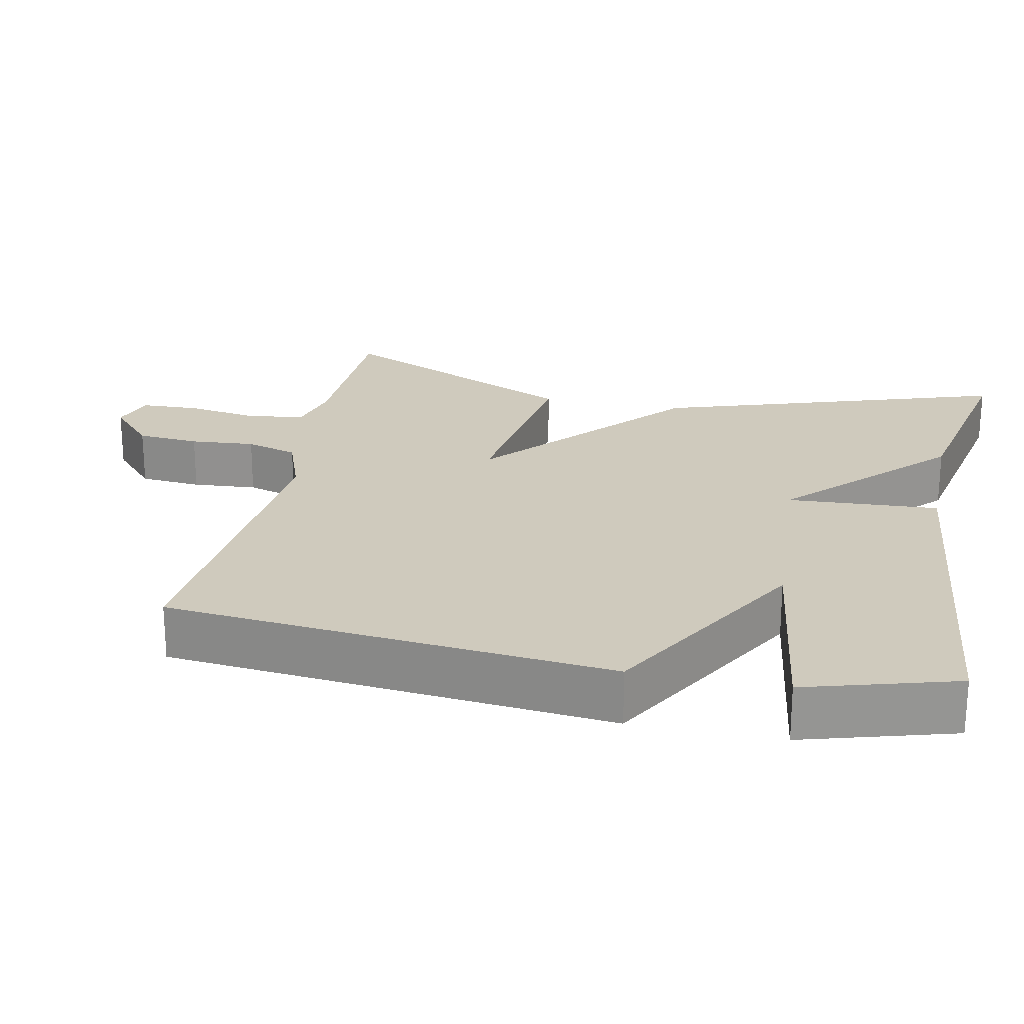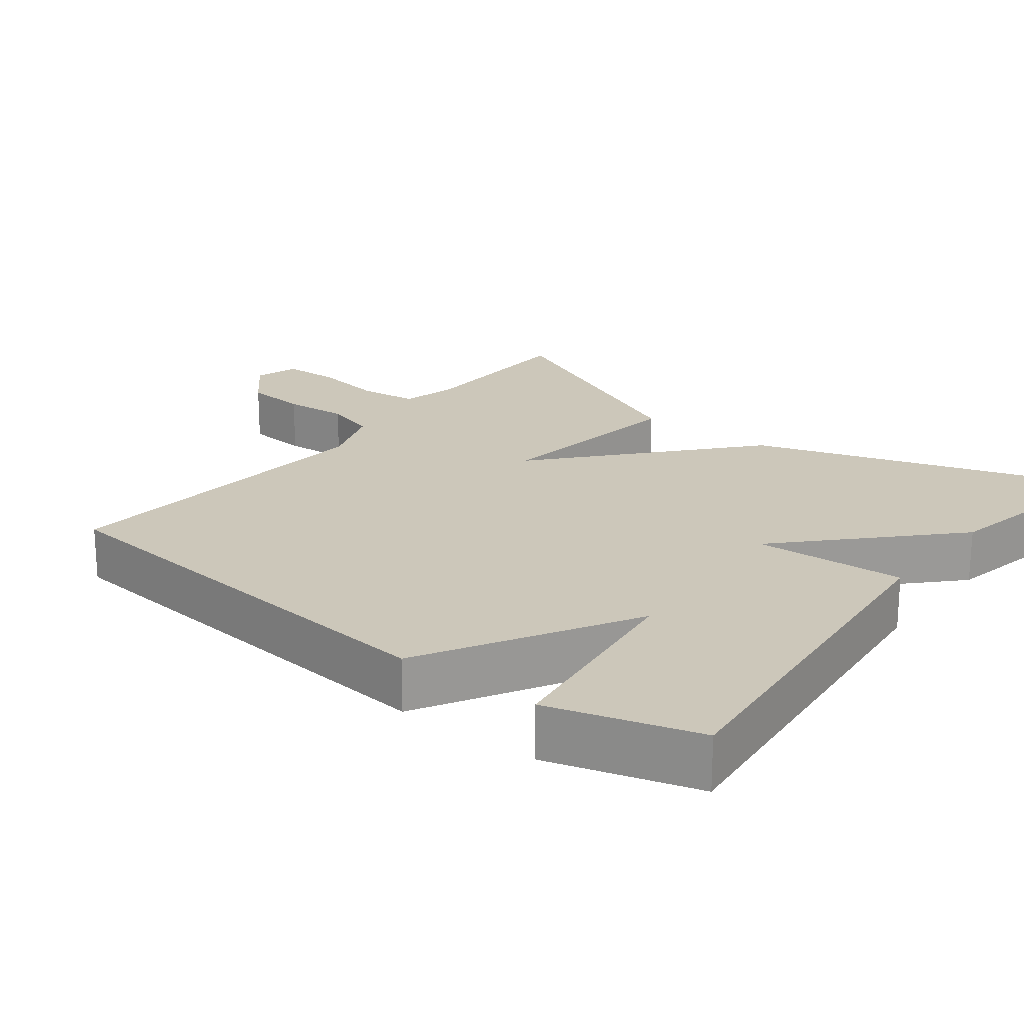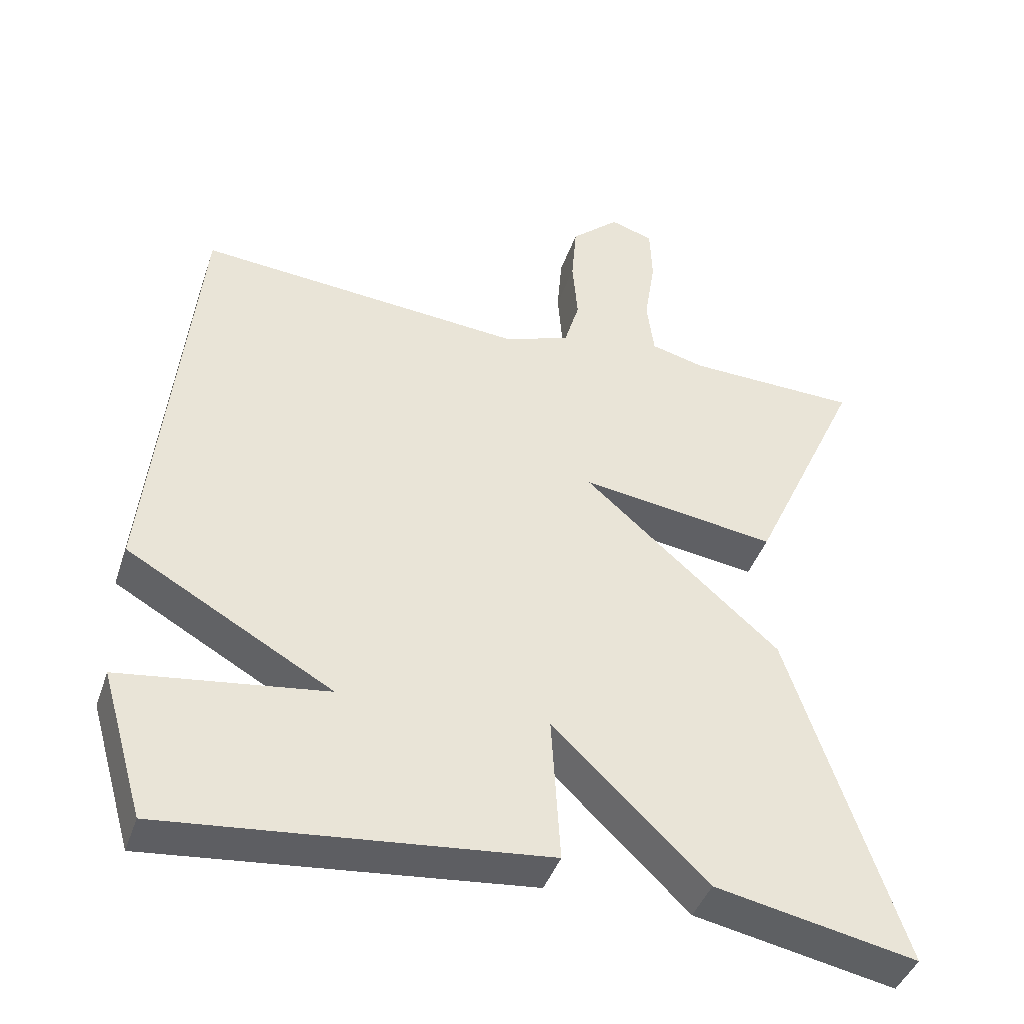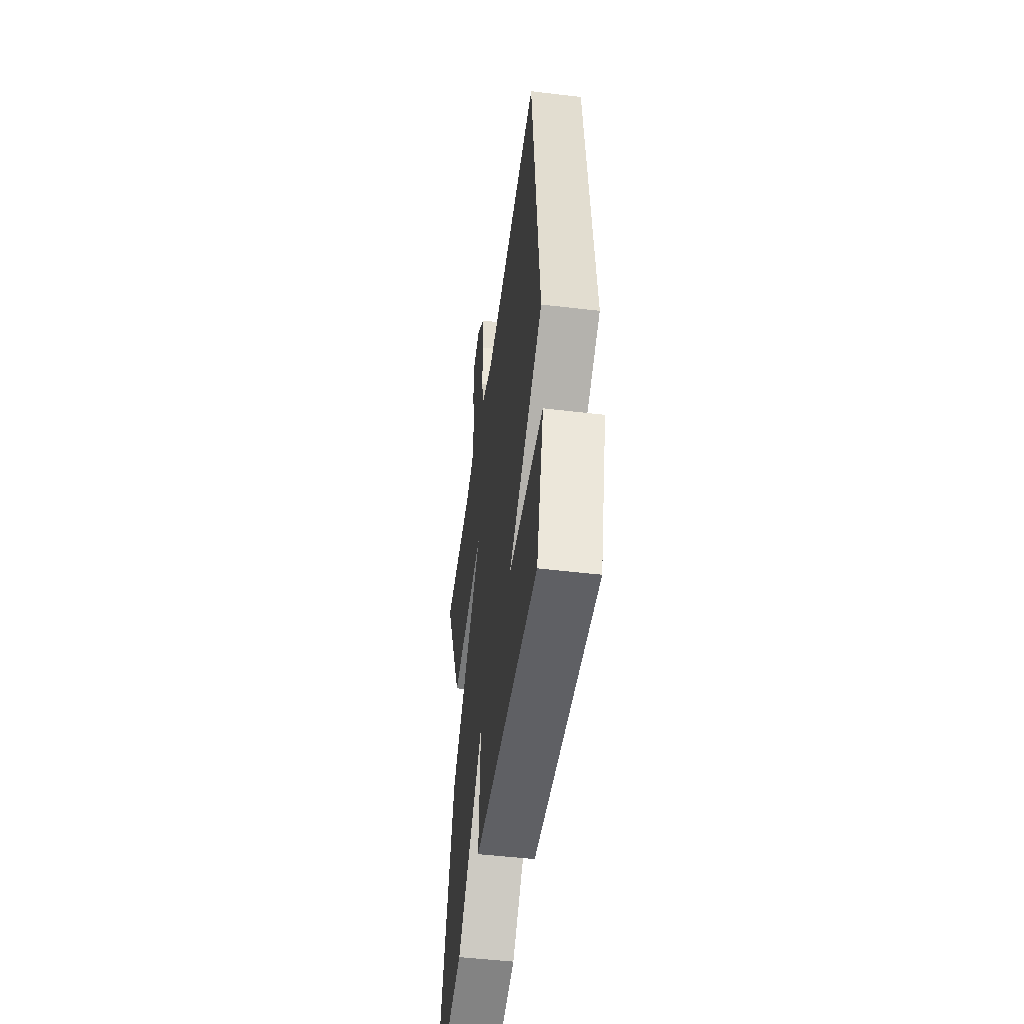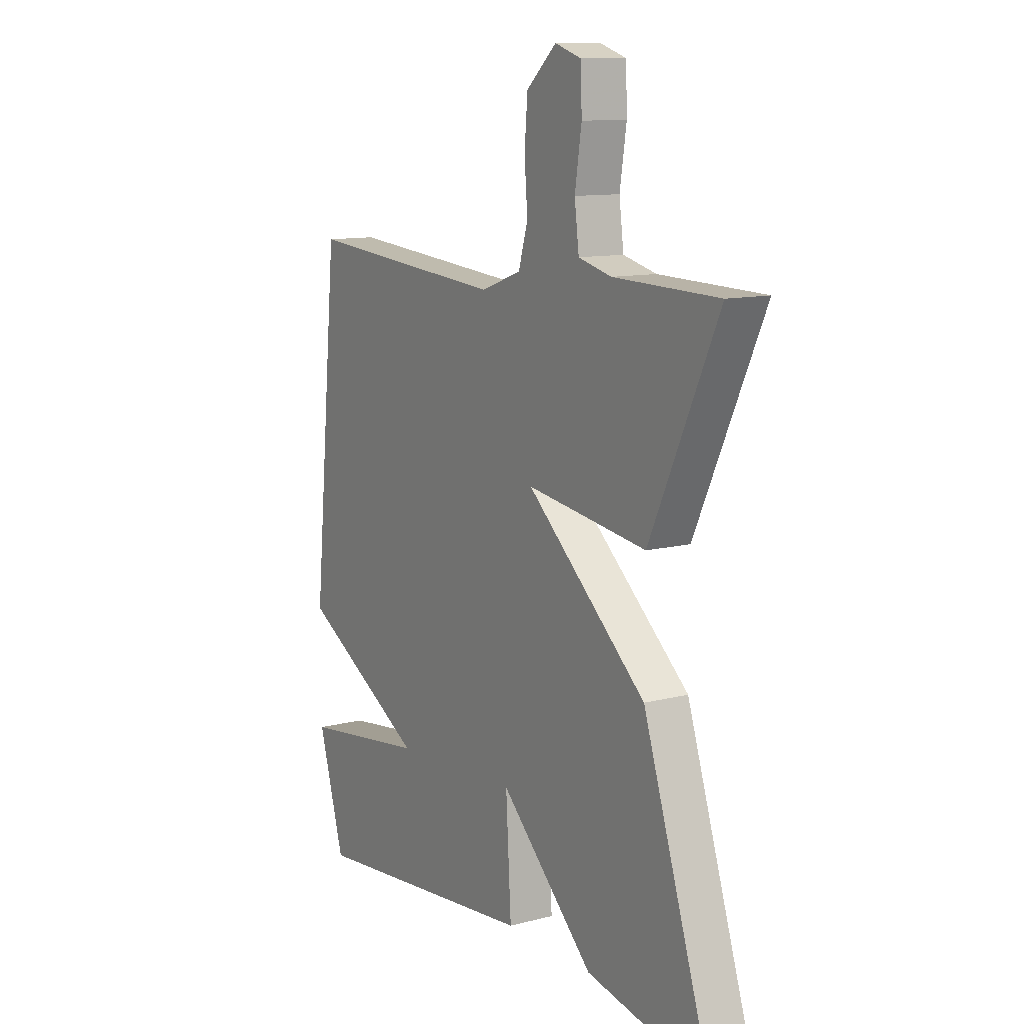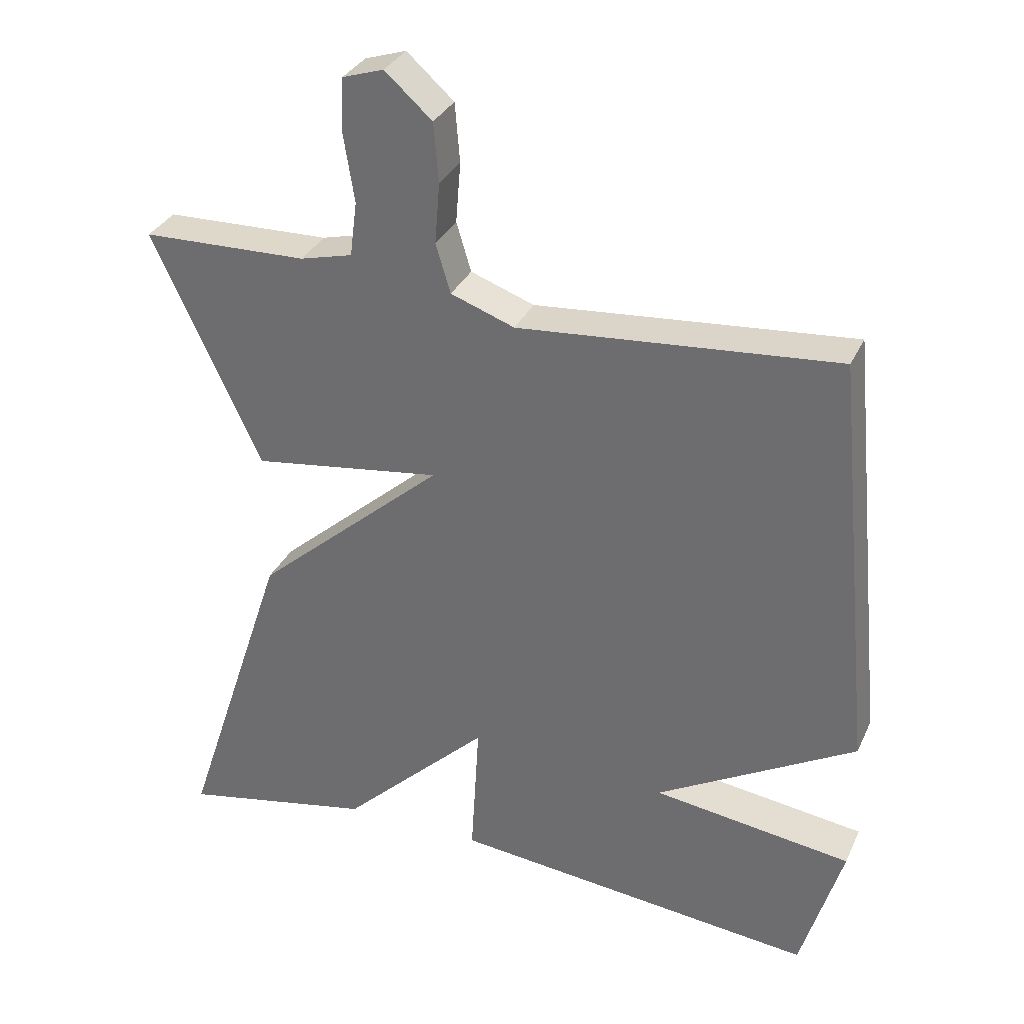
<metadata>
{"format":"obj","ext":"obj","renderer":"f3d","projection":"perspective","resolution":1024,"background":"white","views":[{"elev":23.0,"azim":101.7,"up":"+Y"},{"elev":21.3,"azim":127.9,"up":"+Y"},{"elev":-42.5,"azim":161.8,"up":"+Z"},{"elev":-49.7,"azim":82.5,"up":"+Z"},{"elev":11.5,"azim":-122.0,"up":"+Z"},{"elev":32.5,"azim":21.9,"up":"+Z"}]}
</metadata>
<code>
v -0.5 0.07 0.5
v -0.264 0.07 0.506
v -0.189 0.07 0.525
v -0.179 0.07 0.603
v -0.194 0.07 0.699
v -0.191 0.07 0.777
v -0.132 0.07 0.796
v -0.065 0.07 0.736
v -0.058 0.07 0.652
v -0.065 0.07 0.565
v -0.044 0.07 0.495
v 0.047 0.07 0.462
v 0.5 0.07 0.5
v 0.559 0.07 -0.098
v 0.275 0.07 -0.259
v 0.559 0.07 -0.298
v 0.5 0.07 -0.5
v -0.023 0.07 -0.445
v -0.011 0.07 -0.241
v -0.223 0.07 -0.445
v -0.5 0.07 -0.5
v -0.346 0.07 -0.033
v -0.075 0.07 0.205
v -0.346 0.07 0.167
v -0.5 0 0.5
v -0.264 0 0.506
v -0.189 0 0.525
v -0.179 0 0.603
v -0.194 0 0.699
v -0.191 0 0.777
v -0.132 0 0.796
v -0.065 0 0.736
v -0.058 0 0.652
v -0.065 0 0.565
v -0.044 0 0.495
v 0.047 0 0.462
v 0.5 0 0.5
v 0.559 0 -0.098
v 0.275 0 -0.259
v 0.559 0 -0.298
v 0.5 0 -0.5
v -0.023 0 -0.445
v -0.011 0 -0.241
v -0.223 0 -0.445
v -0.5 0 -0.5
v -0.346 0 -0.033
v -0.075 0 0.205
v -0.346 0 0.167
f 23 24 1 2
f 21 22 23
f 20 21 23
f 19 20 23
f 17 18 19
f 16 17 19
f 15 16 19
f 15 19 23
f 14 15 23
f 13 14 23
f 12 13 23
f 23 2 3
f 12 23 3
f 11 12 3
f 8 9 10
f 7 8 10
f 6 7 10
f 5 6 10
f 4 5 10
f 3 4 10 11
f 26 25 48 47
f 47 46 45
f 47 45 44
f 47 44 43
f 43 42 41
f 43 41 40
f 43 40 39
f 47 43 39
f 47 39 38
f 47 38 37
f 47 37 36
f 27 26 47
f 27 47 36
f 27 36 35
f 34 33 32
f 34 32 31
f 34 31 30
f 34 30 29
f 34 29 28
f 35 34 28 27
f 1 25 26 2
f 2 26 27 3
f 3 27 28 4
f 4 28 29 5
f 5 29 30 6
f 6 30 31 7
f 7 31 32 8
f 8 32 33 9
f 9 33 34 10
f 10 34 35 11
f 11 35 36 12
f 12 36 37 13
f 13 37 38 14
f 14 38 39 15
f 15 39 40 16
f 16 40 41 17
f 17 41 42 18
f 18 42 43 19
f 19 43 44 20
f 20 44 45 21
f 21 45 46 22
f 22 46 47 23
f 23 47 48 24
f 24 48 25 1

</code>
